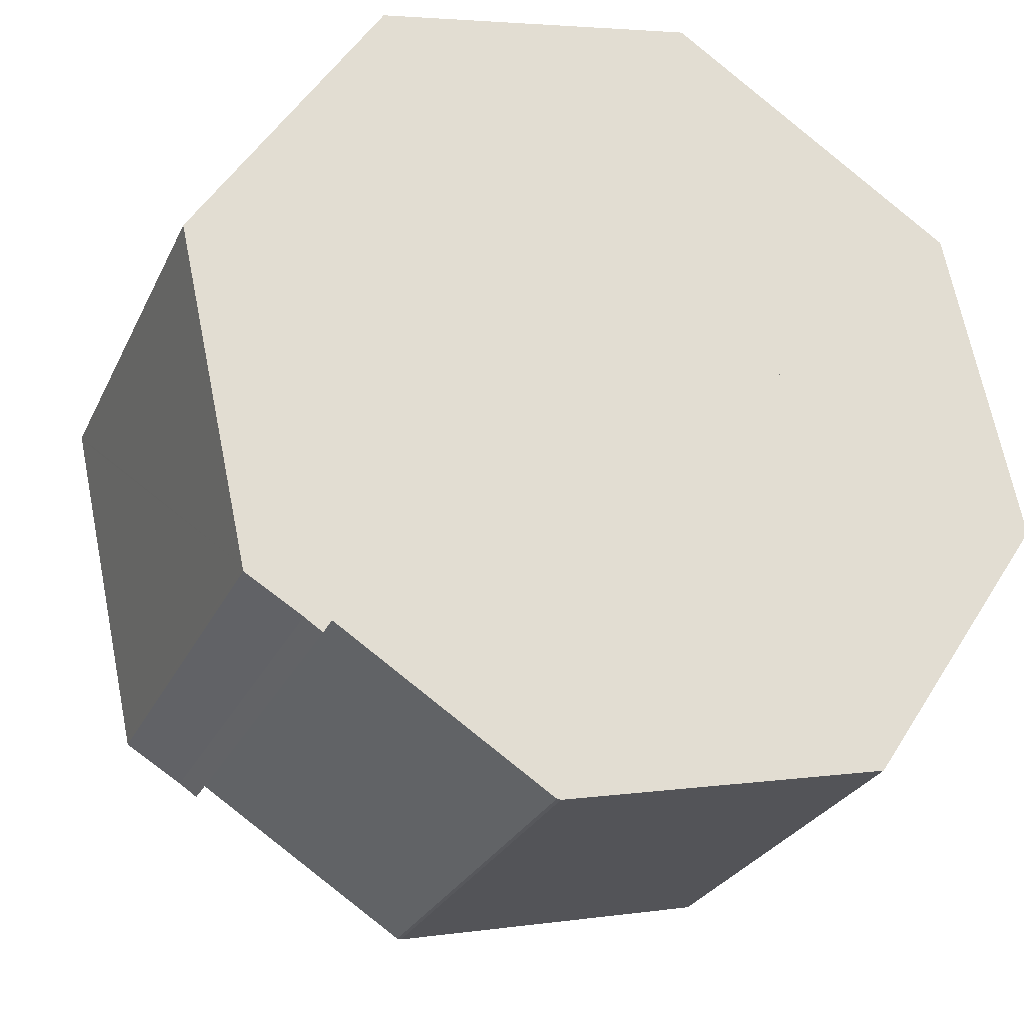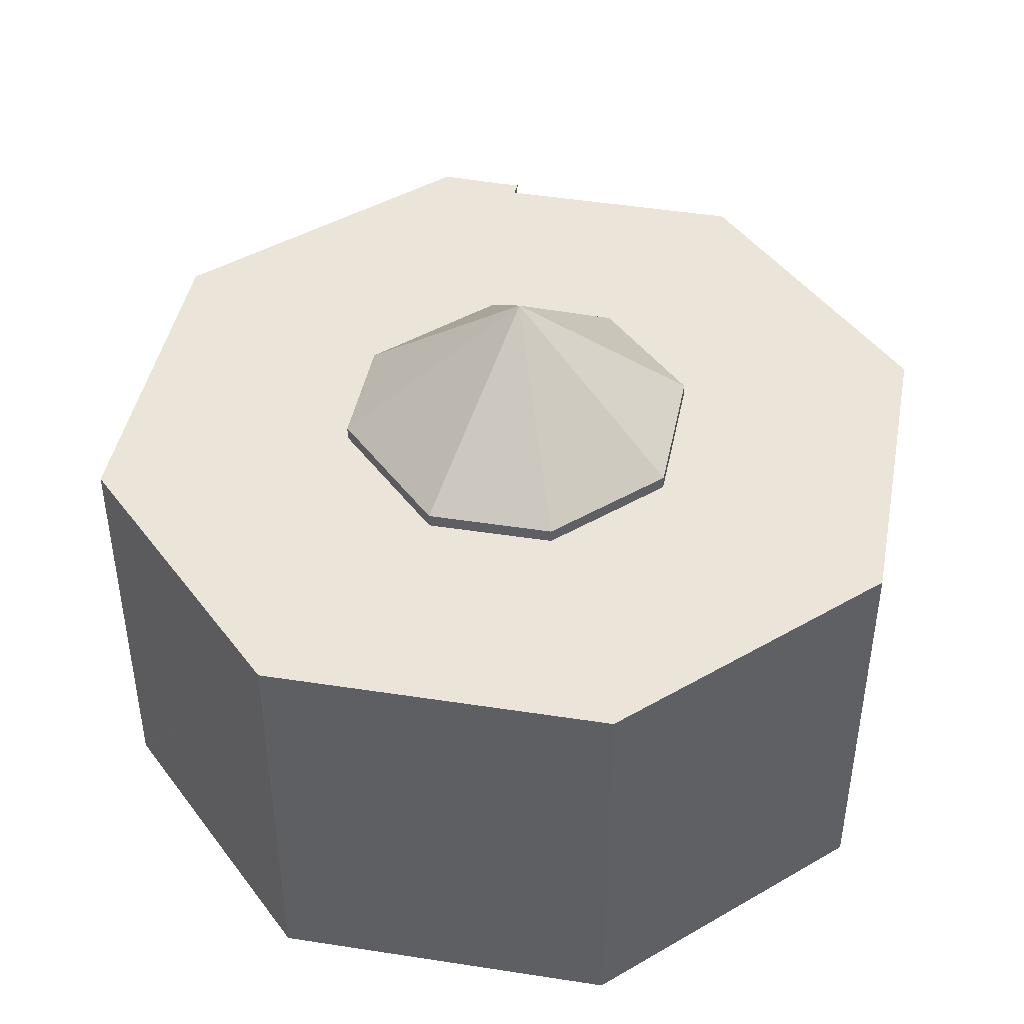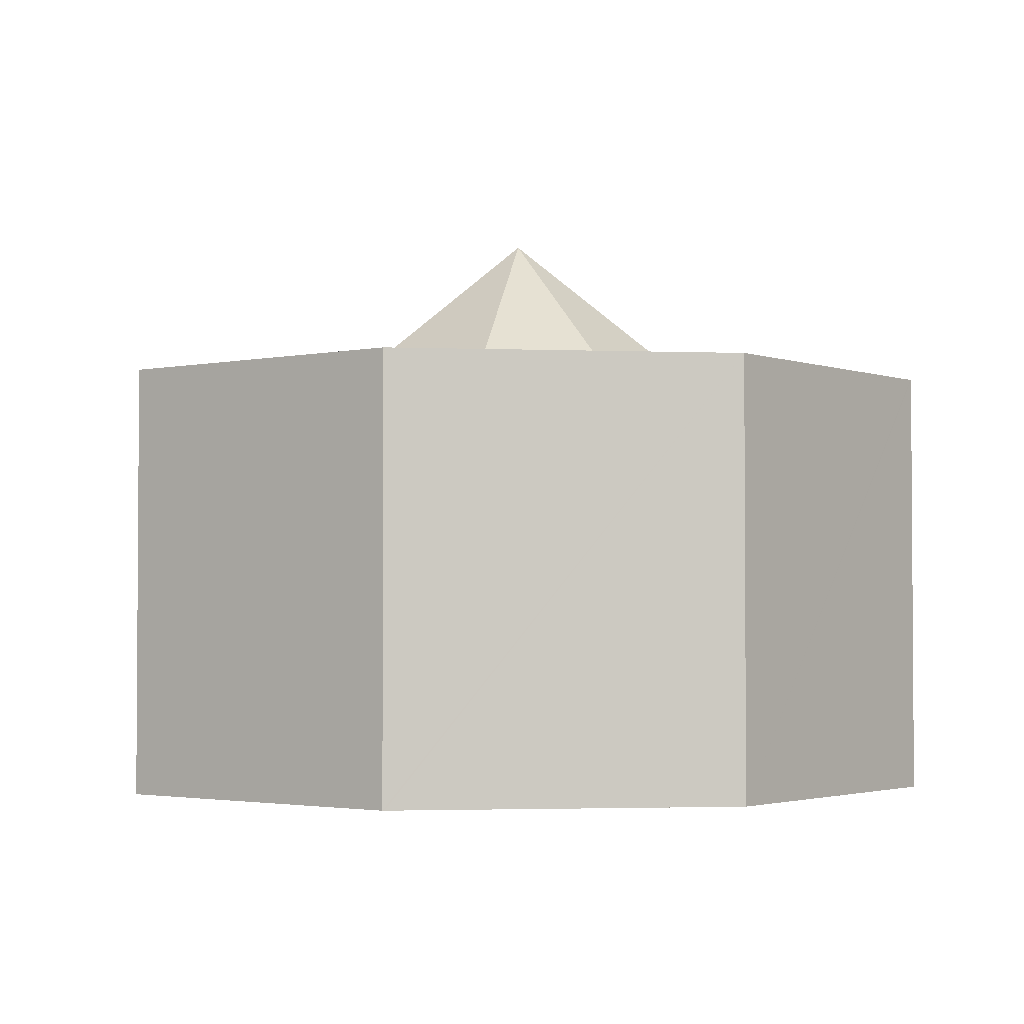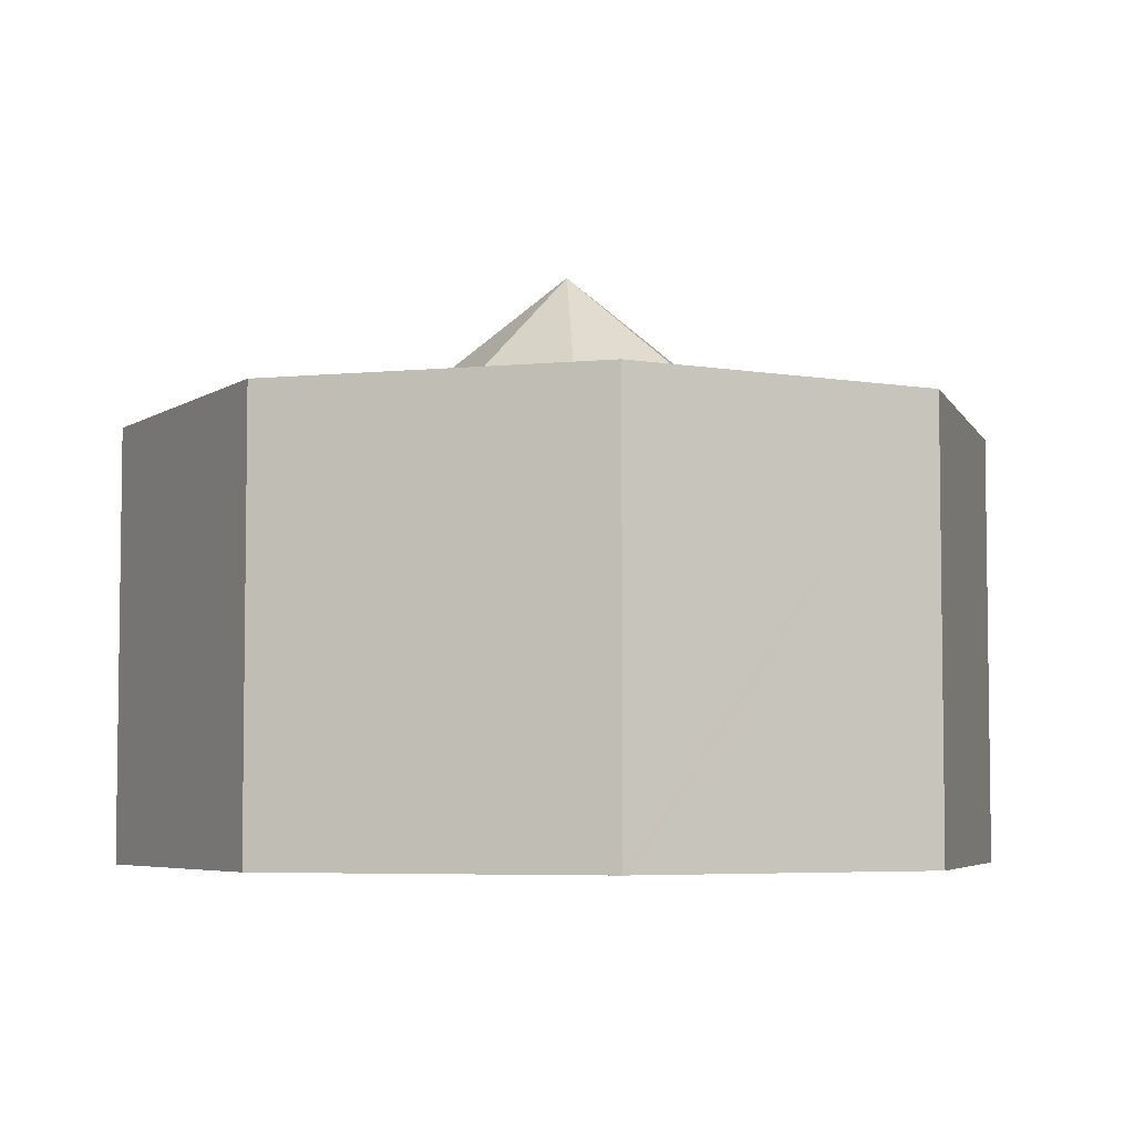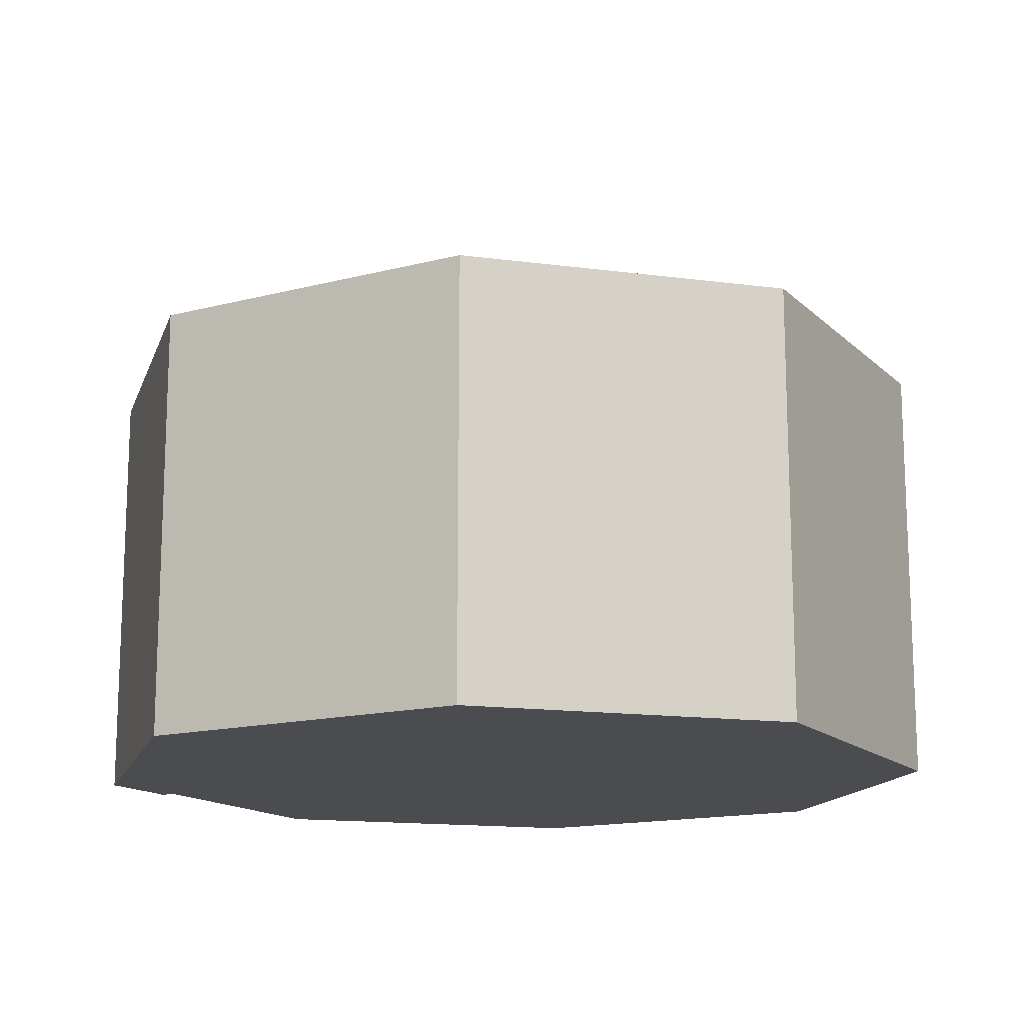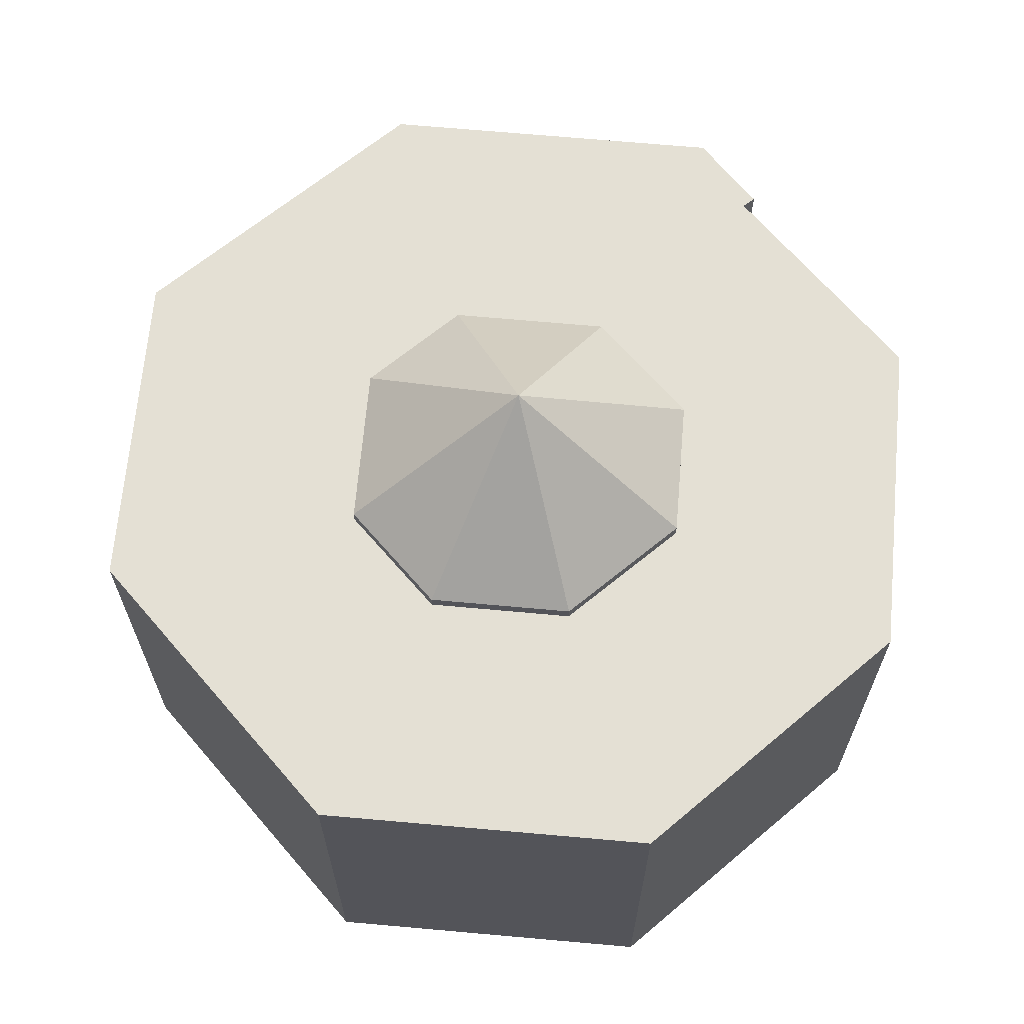
<metadata>
{"format":"obj","ext":"obj","renderer":"f3d","projection":"perspective","resolution":1024,"background":"white","views":[{"elev":-26.8,"azim":-20.9,"up":"+Z"},{"elev":44.6,"azim":43.9,"up":"+Y"},{"elev":-2.5,"azim":25.9,"up":"+Y"},{"elev":-5.2,"azim":-40.4,"up":"+Y"},{"elev":-14.9,"azim":-27.9,"up":"+Y"},{"elev":66.1,"azim":83.0,"up":"+Y"}]}
</metadata>
<code>
v  9.836 13.33 -1.791
v  10.81 10.03 2.218
v  13.18 10.03 0.64
v  7.292 10.03 1.479
v  13.86 10.03 -2.474
v  12.09 10.03 -5.25
v  9.051 10.03 -5.888
v  6.577 10.03 -4.24
v  5.831 10.03 -0.81
v  5.831 4.96e-17 -0.81
v  7.292 -9.056e-17 1.479
v  10.81 -1.358e-16 2.218
v  13.18 -3.919e-17 0.64
v  13.86 1.515e-16 -2.474
v  12.09 3.215e-16 -5.25
v  9.051 3.605e-16 -5.888
v  6.577 2.596e-16 -4.24
v  0.064 9.728 0.101
v  0.011 9.728 -0.049
v  0 9.728 5.957e-16
v  1.547 9.728 -7.105
v  1.615 9.728 -7.417
v  1.64 9.728 -7.534
v  2.885 9.728 -8.297
v  4.145 9.728 6.496
v  3.284 9.728 -8.567
v  3.411 9.728 -8.348
v  3.451 9.728 -8.278
v  8.115 9.728 -11.33
v  4.236 9.728 6.515
v  4.332 9.728 6.535
v  11.41 9.728 8.022
v  8.202 9.728 -11.34
v  14.98 9.728 -9.843
v  15.38 9.728 -9.755
v  11.45 9.728 7.997
v  11.6 9.728 7.898
v  11.7 9.728 7.83
v  15.43 9.728 -9.689
v  17.83 9.728 3.747
v  19.35 9.728 -3.725
v  19.45 9.728 -3.571
v  17.89 9.728 3.705
v  19.45 9.728 -3.537
v  1.621 9.728 -7.448
v  0 0 0
v  4.145 -3.978e-16 6.496
v  0.064 -6.184e-18 0.101
v  4.332 -4.002e-16 6.535
v  11.41 -4.912e-16 8.022
v  4.236 -3.989e-16 6.515
v  11.45 -4.897e-16 7.997
v  17.89 -2.269e-16 3.705
v  11.7 -4.794e-16 7.83
v  11.6 -4.836e-16 7.898
v  17.83 -2.294e-16 3.747
v  19.45 2.187e-16 -3.571
v  19.45 2.166e-16 -3.537
v  15.38 5.973e-16 -9.755
v  19.35 2.281e-16 -3.725
v  15.43 5.933e-16 -9.689
v  3.451 5.069e-16 -8.278
v  3.284 5.246e-16 -8.567
v  3.411 5.112e-16 -8.348
v  8.202 6.942e-16 -11.34
v  14.98 6.027e-16 -9.843
v  8.115 6.936e-16 -11.33
v  2.885 5.08e-16 -8.297
v  1.64 4.613e-16 -7.534
v  1.621 4.561e-16 -7.448
v  1.615 4.542e-16 -7.417
v  1.547 4.351e-16 -7.105
v  0.011 3e-18 -0.049
v  9.051 9.728 -5.888
v  6.577 9.728 -4.24
v  5.831 9.728 -0.81
v  7.292 9.728 1.479
v  10.81 9.728 2.218
v  13.18 9.728 0.64
v  13.86 9.728 -2.474
v  12.09 9.728 -5.25
g defaultobject
f 1 2 3
f 1 4 2
f 1 3 5
f 1 5 6
f 1 6 7
f 1 7 8
f 1 8 9
f 1 9 4
f 10 4 9
f 4 10 11
f 11 2 4
f 2 11 12
f 12 3 2
f 3 12 13
f 13 5 3
f 5 13 14
f 14 6 5
f 6 14 15
f 15 7 6
f 7 15 16
f 16 8 7
f 8 16 17
f 17 9 8
f 9 17 10
f 10 12 11
f 12 10 13
f 13 10 17
f 13 17 14
f 14 17 15
f 15 17 16
f 18 19 20
f 19 18 21
f 21 18 22
f 22 18 23
f 23 18 24
f 24 18 25
f 24 25 26
f 26 25 27
f 27 25 28
f 28 25 29
f 29 25 30
f 29 30 31
f 29 31 32
f 29 32 33
f 33 32 34
f 34 32 35
f 35 32 36
f 35 36 37
f 35 37 38
f 35 38 39
f 39 38 40
f 39 40 41
f 41 40 42
f 42 40 43
f 42 43 44
f 23 45 22
f 46 18 20
f 18 46 25
f 25 46 47
f 47 46 48
f 47 30 25
f 30 47 31
f 31 47 32
f 32 47 49
f 32 49 50
f 49 47 51
f 50 36 32
f 36 50 37
f 37 50 38
f 38 50 40
f 40 50 43
f 43 50 52
f 43 52 53
f 53 52 54
f 54 52 55
f 53 54 56
f 53 44 43
f 44 53 42
f 42 53 57
f 57 53 58
f 57 41 42
f 41 57 39
f 39 57 35
f 35 57 59
f 59 57 60
f 59 60 61
f 62 27 28
f 27 62 26
f 26 62 63
f 63 62 64
f 59 34 35
f 34 59 33
f 33 59 65
f 65 59 66
f 65 29 33
f 29 65 67
f 67 28 29
f 28 67 62
f 63 24 26
f 24 63 68
f 68 23 24
f 23 68 69
f 69 45 23
f 45 69 70
f 70 22 45
f 22 70 71
f 71 21 22
f 21 71 19
f 19 71 20
f 20 71 72
f 20 72 73
f 20 73 46
f 17 74 75
f 74 17 16
f 10 75 76
f 75 10 17
f 11 76 77
f 76 11 10
f 12 77 78
f 77 12 11
f 13 78 79
f 78 13 12
f 14 79 80
f 79 14 13
f 15 80 81
f 80 15 14
f 16 81 74
f 81 16 15
f 66 67 65
f 67 66 62
f 62 66 59
f 62 59 61
f 62 61 60
f 62 60 68
f 68 60 69
f 69 60 70
f 70 60 71
f 71 60 72
f 72 60 57
f 72 57 73
f 73 57 58
f 73 58 53
f 73 53 46
f 46 53 48
f 48 53 47
f 47 53 56
f 47 56 54
f 47 54 55
f 47 55 52
f 47 52 51
f 51 52 49
f 49 52 50
f 64 68 63
f 68 64 62

</code>
